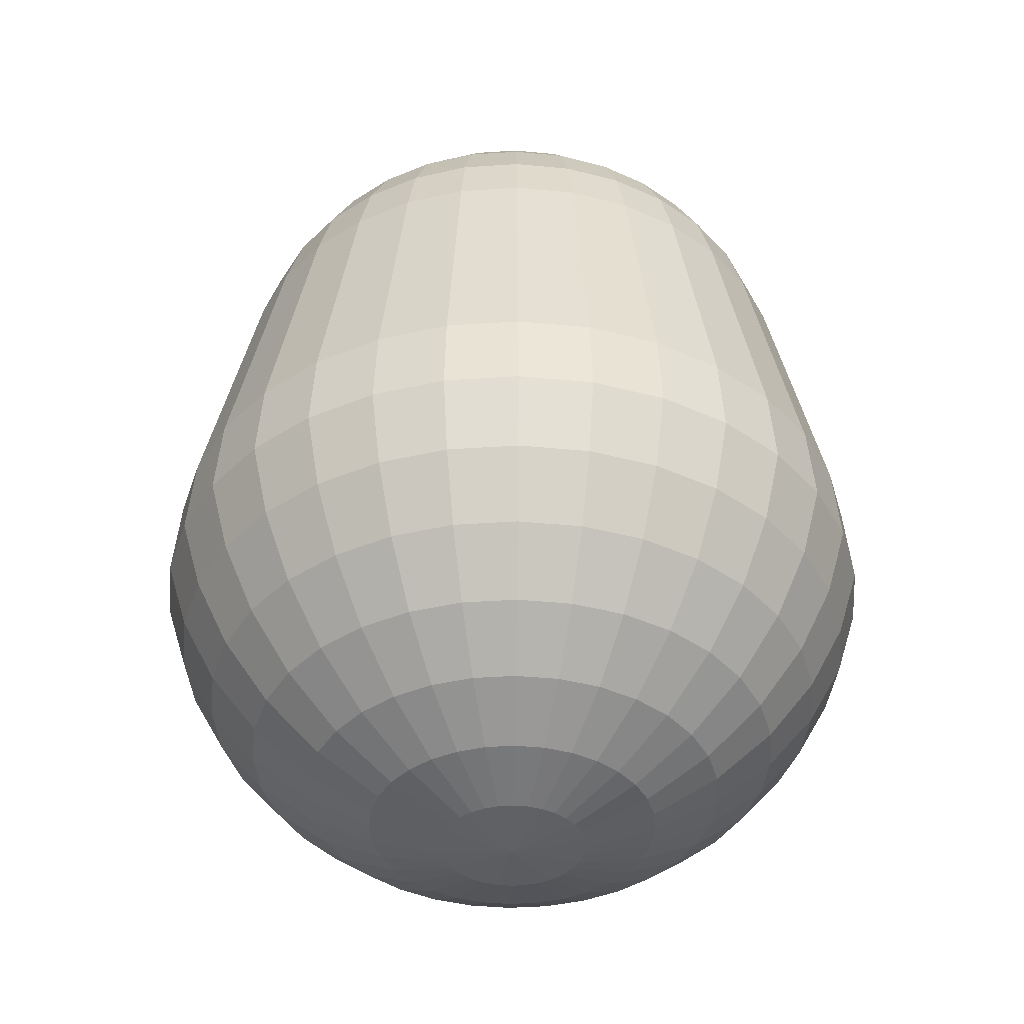
<metadata>
{"format":"obj","ext":"obj","renderer":"f3d","projection":"perspective","resolution":1024,"background":"white","views":[{"elev":-40.7,"azim":21.5,"up":"+Y"}]}
</metadata>
<code>
v -0 1.365 -0.1625
v -0 1.318 -0.3187
v -0 1.241 -0.4627
v -0 1.137 -0.5889
v -0 1.011 -0.6925
v -0 0.8671 -0.7695
v -0 0.7109 -0.8169
v -0 0.02086 -0.9636
v 0 -0.1951 -0.9808
v 0 -0.8315 -0.5556
v 0.0317 1.365 -0.1594
v 0.06218 1.318 -0.3126
v 0.09027 1.241 -0.4538
v 0.1149 1.137 -0.5776
v 0.1351 1.011 -0.6792
v 0.1501 0.8671 -0.7547
v 0.1594 0.7109 -0.8012
v 0.188 0.02086 -0.9451
v 0.1913 -0.1951 -0.9619
v 0.1802 -0.3827 -0.9061
v 0.1622 -0.5556 -0.8155
v 0.1379 -0.7071 -0.6935
v 0.1084 -0.8315 -0.5449
v 0.07466 -0.9239 -0.3753
v 0.03806 -0.9808 -0.1913
v 0.06218 1.365 -0.1501
v 0.122 1.318 -0.2945
v 0.1771 1.241 -0.4275
v 0.2254 1.137 -0.5441
v 0.265 1.011 -0.6398
v 0.2945 0.8671 -0.7109
v 0.3126 0.7109 -0.7547
v 0.3688 0.02086 -0.8903
v 0.3753 -0.1951 -0.9061
v 0.3536 -0.3827 -0.8536
v 0.3182 -0.5556 -0.7682
v 0.2706 -0.7071 -0.6533
v 0.2126 -0.8315 -0.5133
v 0.1464 -0.9239 -0.3536
v 0.07466 -0.9808 -0.1802
v 0.09027 1.365 -0.1351
v 0.1771 1.318 -0.265
v 0.2571 1.241 -0.3847
v 0.3272 1.137 -0.4897
v 0.3847 1.011 -0.5758
v 0.4275 0.8671 -0.6398
v 0.4538 0.7109 -0.6792
v 0.5354 0.02086 -0.8012
v 0.5449 -0.1951 -0.8155
v 0.5133 -0.3827 -0.7682
v 0.4619 -0.5556 -0.6913
v 0.3928 -0.7071 -0.5879
v 0.3087 -0.8315 -0.4619
v 0.2126 -0.9239 -0.3182
v 0.1084 -0.9808 -0.1622
v 0.1149 1.365 -0.1149
v 0.2254 1.318 -0.2254
v 0.3272 1.241 -0.3272
v 0.4164 1.137 -0.4164
v 0.4897 1.011 -0.4897
v 0.5441 0.8671 -0.5441
v 0.5776 0.7109 -0.5776
v 0.6814 0.02086 -0.6814
v 0.6935 -0.1951 -0.6935
v 0.6533 -0.3827 -0.6533
v 0.5879 -0.5556 -0.5879
v 0.5 -0.7071 -0.5
v 0.3928 -0.8315 -0.3928
v 0.2706 -0.9239 -0.2706
v 0.1379 -0.9808 -0.1379
v 0.1351 1.365 -0.09027
v 0.265 1.318 -0.1771
v 0.3847 1.241 -0.2571
v 0.4897 1.137 -0.3272
v 0.5758 1.011 -0.3847
v 0.6398 0.8671 -0.4275
v 0.6792 0.7109 -0.4538
v 0.8012 0.02086 -0.5354
v 0.8155 -0.1951 -0.5449
v 0.7682 -0.3827 -0.5133
v 0.6913 -0.5556 -0.4619
v 0.5879 -0.7071 -0.3928
v 0.4619 -0.8315 -0.3087
v 0.3182 -0.9239 -0.2126
v 0.1622 -0.9808 -0.1084
v 0.1501 1.365 -0.06218
v 0.2945 1.318 -0.122
v 0.4275 1.241 -0.1771
v 0.5441 1.137 -0.2254
v 0.6398 1.011 -0.265
v 0.7109 0.8671 -0.2945
v 0.7547 0.7109 -0.3126
v 0.8903 0.02086 -0.3688
v 0.9061 -0.1951 -0.3753
v 0.8536 -0.3827 -0.3536
v 0.7682 -0.5556 -0.3182
v 0.6533 -0.7071 -0.2706
v 0.5133 -0.8315 -0.2126
v 0.3536 -0.9239 -0.1464
v 0.1802 -0.9808 -0.07466
v 0.1594 1.365 -0.0317
v 0.3126 1.318 -0.06218
v 0.4538 1.241 -0.09027
v 0.5776 1.137 -0.1149
v 0.6792 1.011 -0.1351
v 0.7547 0.8671 -0.1501
v 0.8012 0.7109 -0.1594
v 0.9451 0.02086 -0.188
v 0.9619 -0.1951 -0.1913
v 0.9061 -0.3827 -0.1802
v 0.8155 -0.5556 -0.1622
v 0.6935 -0.7071 -0.1379
v 0.5449 -0.8315 -0.1084
v 0.3753 -0.9239 -0.07466
v 0.1913 -0.9808 -0.03806
v 0.1625 1.365 0
v 0.3187 1.318 0
v 0.4627 1.241 0
v 0.5889 1.137 0
v 0.6925 1.011 0
v 0.7695 0.8671 0
v 0.8169 0.7109 0
v 0.9636 0.02086 0
v 0.9808 -0.1951 0
v 0.9239 -0.3827 0
v 0.8315 -0.5556 0
v 0.7071 -0.7071 0
v 0.5556 -0.8315 0
v 0.3827 -0.9239 0
v 0.1951 -0.9808 0
v 0.1594 1.365 0.0317
v 0.3126 1.318 0.06218
v 0.4538 1.241 0.09027
v 0.5776 1.137 0.1149
v 0.6792 1.011 0.1351
v 0.7547 0.8671 0.1501
v 0.8012 0.7109 0.1594
v 0.9451 0.02086 0.188
v 0.9619 -0.1951 0.1913
v 0.9061 -0.3827 0.1802
v 0.8155 -0.5556 0.1622
v 0.6935 -0.7071 0.1379
v 0.5449 -0.8315 0.1084
v 0.3753 -0.9239 0.07466
v 0.1913 -0.9808 0.03806
v 0.1501 1.365 0.06218
v 0.2945 1.318 0.122
v 0.4275 1.241 0.1771
v 0.5441 1.137 0.2254
v 0.6398 1.011 0.265
v 0.7109 0.8671 0.2945
v 0.7547 0.7109 0.3126
v 0.8903 0.02086 0.3688
v 0.9061 -0.1951 0.3753
v 0.8536 -0.3827 0.3536
v 0.7682 -0.5556 0.3182
v 0.6533 -0.7071 0.2706
v 0.5133 -0.8315 0.2126
v 0.3536 -0.9239 0.1464
v 0.1802 -0.9808 0.07466
v 0.1351 1.365 0.09027
v 0.265 1.318 0.1771
v 0.3847 1.241 0.2571
v 0.4897 1.137 0.3272
v 0.5758 1.011 0.3847
v 0.6398 0.8671 0.4275
v 0.6792 0.7109 0.4538
v 0.8012 0.02086 0.5354
v 0.8155 -0.1951 0.5449
v 0.7682 -0.3827 0.5133
v 0.6913 -0.5556 0.4619
v 0.5879 -0.7071 0.3928
v 0.4619 -0.8315 0.3087
v 0.3182 -0.9239 0.2126
v 0.1622 -0.9808 0.1084
v 0.1149 1.365 0.1149
v 0.2254 1.318 0.2254
v 0.3272 1.241 0.3272
v 0.4164 1.137 0.4164
v 0.4897 1.011 0.4897
v 0.5441 0.8671 0.5441
v 0.5776 0.7109 0.5776
v 0.6814 0.02086 0.6814
v 0.6935 -0.1951 0.6935
v 0.6533 -0.3827 0.6533
v 0.5879 -0.5556 0.5879
v 0.5 -0.7071 0.5
v 0.3928 -0.8315 0.3928
v 0.2706 -0.9239 0.2706
v 0.1379 -0.9808 0.1379
v 0.09027 1.365 0.1351
v 0.1771 1.318 0.265
v 0.2571 1.241 0.3847
v 0.3272 1.137 0.4897
v 0.3847 1.011 0.5758
v 0.4275 0.8671 0.6398
v 0.4538 0.7109 0.6792
v 0.5354 0.02086 0.8012
v 0.5449 -0.1951 0.8155
v 0.5133 -0.3827 0.7682
v 0.4619 -0.5556 0.6913
v 0.3928 -0.7071 0.5879
v 0.3087 -0.8315 0.4619
v 0.2126 -0.9239 0.3182
v 0.1084 -0.9808 0.1622
v 0 -1 0
v 0.06218 1.365 0.1501
v 0.122 1.318 0.2945
v 0.1771 1.241 0.4275
v 0.2254 1.137 0.5441
v 0.265 1.011 0.6398
v 0.2945 0.8671 0.7109
v 0.3126 0.7109 0.7547
v 0.3688 0.02086 0.8903
v 0.3753 -0.1951 0.9061
v 0.3536 -0.3827 0.8536
v 0.3182 -0.5556 0.7682
v 0.2706 -0.7071 0.6533
v 0.2126 -0.8315 0.5133
v 0.1464 -0.9239 0.3536
v 0.07466 -0.9808 0.1802
v 0.0317 1.365 0.1594
v 0.06218 1.318 0.3126
v 0.09027 1.241 0.4538
v 0.1149 1.137 0.5776
v 0.1351 1.011 0.6792
v 0.1501 0.8671 0.7547
v 0.1594 0.7109 0.8012
v 0.188 0.02086 0.9451
v 0.1913 -0.1951 0.9619
v 0.1802 -0.3827 0.9061
v 0.1622 -0.5556 0.8155
v 0.1379 -0.7071 0.6935
v 0.1084 -0.8315 0.5449
v 0.07466 -0.9239 0.3753
v 0.03806 -0.9808 0.1913
v -0 1.365 0.1625
v -0 1.318 0.3187
v -0 1.241 0.4627
v -0 1.137 0.5889
v -0 1.011 0.6925
v -0 0.8671 0.7695
v -0 0.7109 0.8169
v -0 0.02086 0.9636
v -0 -0.1951 0.9808
v 0 -0.3827 0.9239
v -0 -0.5556 0.8315
v -0 -0.7071 0.7071
v -0 -0.8315 0.5556
v 0 -0.9239 0.3827
v 0 -0.9808 0.1951
v -0.0317 1.365 0.1594
v -0.06218 1.318 0.3126
v -0.09027 1.241 0.4538
v -0.1149 1.137 0.5776
v -0.1351 1.011 0.6792
v -0.1501 0.8671 0.7547
v -0.1594 0.7109 0.8012
v -0.188 0.02086 0.9451
v -0.1913 -0.1951 0.9619
v -0.1802 -0.3827 0.9061
v -0.1622 -0.5556 0.8155
v -0.1379 -0.7071 0.6935
v -0.1084 -0.8315 0.5449
v -0.07466 -0.9239 0.3753
v -0.03806 -0.9808 0.1913
v -0.06218 1.365 0.1501
v -0.122 1.318 0.2945
v -0.1771 1.241 0.4275
v -0.2254 1.137 0.5441
v -0.265 1.011 0.6398
v -0.2945 0.8671 0.7109
v -0.3126 0.7109 0.7547
v -0.3688 0.02086 0.8903
v -0.3753 -0.1951 0.9061
v -0.3536 -0.3827 0.8536
v -0.3182 -0.5556 0.7682
v -0.2706 -0.7071 0.6533
v -0.2126 -0.8315 0.5133
v -0.1464 -0.9239 0.3536
v -0.07466 -0.9808 0.1802
v -0.09027 1.365 0.1351
v -0.1771 1.318 0.265
v -0.2571 1.241 0.3847
v -0.3272 1.137 0.4897
v -0.3847 1.011 0.5758
v -0.4275 0.8671 0.6398
v -0.4538 0.7109 0.6792
v -0.5354 0.02086 0.8012
v -0.5449 -0.1951 0.8155
v -0.5133 -0.3827 0.7682
v -0.4619 -0.5556 0.6913
v -0.3928 -0.7071 0.5879
v -0.3087 -0.8315 0.4619
v -0.2126 -0.9239 0.3182
v -0.1084 -0.9808 0.1622
v -1e-06 1.381 1e-06
v -0.1149 1.365 0.1149
v -0.2254 1.318 0.2254
v -0.3272 1.241 0.3272
v -0.4164 1.137 0.4164
v -0.4897 1.011 0.4897
v -0.5441 0.8671 0.5441
v -0.5776 0.7109 0.5776
v -0.6814 0.02086 0.6814
v -0.6935 -0.1951 0.6935
v -0.6533 -0.3827 0.6533
v -0.5879 -0.5556 0.5879
v -0.5 -0.7071 0.5
v -0.3928 -0.8315 0.3928
v -0.2706 -0.9239 0.2706
v -0.1379 -0.9808 0.1379
v -0.1351 1.365 0.09027
v -0.265 1.318 0.1771
v -0.3847 1.241 0.2571
v -0.4897 1.137 0.3272
v -0.5758 1.011 0.3847
v -0.6398 0.8671 0.4275
v -0.6792 0.7109 0.4538
v -0.8012 0.02086 0.5354
v -0.8155 -0.1951 0.5449
v -0.7682 -0.3827 0.5133
v -0.6913 -0.5556 0.4619
v -0.5879 -0.7071 0.3928
v -0.4619 -0.8315 0.3087
v -0.3182 -0.9239 0.2126
v -0.1622 -0.9808 0.1084
v -0.1501 1.365 0.06218
v -0.2945 1.318 0.122
v -0.4275 1.241 0.1771
v -0.5441 1.137 0.2254
v -0.6398 1.011 0.265
v -0.7109 0.8671 0.2945
v -0.7547 0.7109 0.3126
v -0.8903 0.02086 0.3688
v -0.9061 -0.1951 0.3753
v -0.8536 -0.3827 0.3536
v -0.7682 -0.5556 0.3182
v -0.6533 -0.7071 0.2706
v -0.5133 -0.8315 0.2126
v -0.3536 -0.9239 0.1464
v -0.1802 -0.9808 0.07466
v -0.1594 1.365 0.0317
v -0.3126 1.318 0.06218
v -0.4538 1.241 0.09027
v -0.5776 1.137 0.1149
v -0.6792 1.011 0.1351
v -0.7547 0.8671 0.1501
v -0.8012 0.7109 0.1594
v -0.9451 0.02086 0.188
v -0.9619 -0.1951 0.1913
v -0.9061 -0.3827 0.1802
v -0.8155 -0.5556 0.1622
v -0.6935 -0.7071 0.1379
v -0.5449 -0.8315 0.1084
v -0.3753 -0.9239 0.07466
v -0.1913 -0.9808 0.03806
v -0.1625 1.365 0
v -0.3187 1.318 0
v -0.4627 1.241 0
v -0.5889 1.137 0
v -0.6925 1.011 0
v -0.7695 0.8671 0
v -0.8169 0.7109 0
v -0.9636 0.02086 0
v -0.9808 -0.1951 0
v -0.9239 -0.3827 0
v -0.8315 -0.5556 0
v -0.7071 -0.7071 0
v -0.5556 -0.8315 0
v -0.3827 -0.9239 0
v -0.1951 -0.9808 0
v -0.1594 1.365 -0.0317
v -0.3126 1.318 -0.06218
v -0.4538 1.241 -0.09027
v -0.5776 1.137 -0.1149
v -0.6792 1.011 -0.1351
v -0.7547 0.8671 -0.1501
v -0.8012 0.7109 -0.1594
v -0.9451 0.02086 -0.188
v -0.9619 -0.1951 -0.1913
v -0.9061 -0.3827 -0.1802
v -0.8155 -0.5556 -0.1622
v -0.6935 -0.7071 -0.1379
v -0.5449 -0.8315 -0.1084
v -0.3753 -0.9239 -0.07466
v -0.1913 -0.9808 -0.03806
v -0.1501 1.365 -0.06218
v -0.2945 1.318 -0.122
v -0.4275 1.241 -0.1771
v -0.5441 1.137 -0.2254
v -0.6398 1.011 -0.265
v -0.7109 0.8671 -0.2945
v -0.7547 0.7109 -0.3126
v -0.8903 0.02086 -0.3688
v -0.9061 -0.1951 -0.3753
v -0.8536 -0.3827 -0.3536
v -0.7682 -0.5556 -0.3182
v -0.6533 -0.7071 -0.2706
v -0.5133 -0.8315 -0.2126
v -0.3536 -0.9239 -0.1464
v -0.1802 -0.9808 -0.07466
v -0.1351 1.365 -0.09027
v -0.265 1.318 -0.1771
v -0.3847 1.241 -0.2571
v -0.4897 1.137 -0.3272
v -0.5758 1.011 -0.3847
v -0.6398 0.8671 -0.4275
v -0.6792 0.7109 -0.4538
v -0.8012 0.02086 -0.5354
v -0.8155 -0.1951 -0.5449
v -0.7682 -0.3827 -0.5133
v -0.6913 -0.5556 -0.4619
v -0.5879 -0.7071 -0.3928
v -0.4619 -0.8315 -0.3087
v -0.3182 -0.9239 -0.2126
v -0.1622 -0.9808 -0.1084
v -0.1149 1.365 -0.1149
v -0.2254 1.318 -0.2254
v -0.3272 1.241 -0.3272
v -0.4164 1.137 -0.4164
v -0.4897 1.011 -0.4897
v -0.5441 0.8671 -0.5441
v -0.5776 0.7109 -0.5776
v -0.6814 0.02086 -0.6814
v -0.6935 -0.1951 -0.6935
v -0.6533 -0.3827 -0.6533
v -0.5879 -0.5556 -0.5879
v -0.5 -0.7071 -0.5
v -0.3928 -0.8315 -0.3928
v -0.2706 -0.9239 -0.2706
v -0.1379 -0.9808 -0.1379
v -0.09027 1.365 -0.1351
v -0.1771 1.318 -0.265
v -0.2571 1.241 -0.3847
v -0.3272 1.137 -0.4897
v -0.3847 1.011 -0.5758
v -0.4275 0.8671 -0.6398
v -0.4538 0.7109 -0.6792
v -0.5354 0.02086 -0.8012
v -0.5449 -0.1951 -0.8155
v -0.5133 -0.3827 -0.7682
v -0.4619 -0.5556 -0.6913
v -0.3928 -0.7071 -0.5879
v -0.3087 -0.8315 -0.4619
v -0.2126 -0.9239 -0.3182
v -0.1084 -0.9808 -0.1622
v -0.06218 1.365 -0.1501
v -0.122 1.318 -0.2945
v -0.1771 1.241 -0.4275
v -0.2254 1.137 -0.5441
v -0.265 1.011 -0.6398
v -0.2945 0.8671 -0.7109
v -0.3126 0.7109 -0.7547
v -0.3688 0.02086 -0.8903
v -0.3753 -0.1951 -0.9061
v -0.3536 -0.3827 -0.8536
v -0.3182 -0.5556 -0.7682
v -0.2706 -0.7071 -0.6533
v -0.2126 -0.8315 -0.5133
v -0.1464 -0.9239 -0.3536
v -0.07466 -0.9808 -0.1802
v -0.0317 1.365 -0.1594
v -0.06218 1.318 -0.3126
v -0.09027 1.241 -0.4538
v -0.1149 1.137 -0.5776
v -0.1351 1.011 -0.6792
v -0.1501 0.8671 -0.7547
v -0.1594 0.7109 -0.8012
v -0.188 0.02086 -0.9451
v -0.1913 -0.1951 -0.9619
v -0.1802 -0.3827 -0.9061
v -0.1622 -0.5556 -0.8155
v -0.1379 -0.7071 -0.6935
v -0.1084 -0.8315 -0.5449
v -0.07466 -0.9239 -0.3753
v -0.03806 -0.9808 -0.1913
v 0 -0.3827 -0.9239
v 0 -0.5556 -0.8315
v 0 -0.7071 -0.7071
v 0 -0.9239 -0.3827
v 0 -0.9808 -0.1951
f 478 9 19 20
f 3 2 12 13
f 479 478 20 21
f 4 3 13 14
f 480 479 21 22
f 5 4 14 15
f 10 480 22 23
f 6 5 15 16
f 481 10 23 24
f 7 6 16 17
f 482 481 24 25
f 8 7 17 18
f 1 297 11
f 206 482 25
f 9 8 18 19
f 2 1 11 12
f 11 297 26
f 206 25 40
f 19 18 33 34
f 12 11 26 27
f 20 19 34 35
f 13 12 27 28
f 21 20 35 36
f 14 13 28 29
f 22 21 36 37
f 15 14 29 30
f 23 22 37 38
f 16 15 30 31
f 24 23 38 39
f 17 16 31 32
f 25 24 39 40
f 18 17 32 33
f 30 29 44 45
f 38 37 52 53
f 31 30 45 46
f 39 38 53 54
f 32 31 46 47
f 40 39 54 55
f 33 32 47 48
f 26 297 41
f 206 40 55
f 34 33 48 49
f 27 26 41 42
f 35 34 49 50
f 28 27 42 43
f 36 35 50 51
f 29 28 43 44
f 37 36 51 52
f 49 48 63 64
f 42 41 56 57
f 50 49 64 65
f 43 42 57 58
f 51 50 65 66
f 44 43 58 59
f 52 51 66 67
f 45 44 59 60
f 53 52 67 68
f 46 45 60 61
f 54 53 68 69
f 47 46 61 62
f 55 54 69 70
f 48 47 62 63
f 41 297 56
f 206 55 70
f 68 67 82 83
f 61 60 75 76
f 69 68 83 84
f 62 61 76 77
f 70 69 84 85
f 63 62 77 78
f 56 297 71
f 206 70 85
f 64 63 78 79
f 57 56 71 72
f 65 64 79 80
f 58 57 72 73
f 66 65 80 81
f 59 58 73 74
f 67 66 81 82
f 60 59 74 75
f 80 79 94 95
f 73 72 87 88
f 81 80 95 96
f 74 73 88 89
f 82 81 96 97
f 75 74 89 90
f 83 82 97 98
f 76 75 90 91
f 84 83 98 99
f 77 76 91 92
f 85 84 99 100
f 78 77 92 93
f 71 297 86
f 206 85 100
f 79 78 93 94
f 72 71 86 87
f 99 98 113 114
f 92 91 106 107
f 100 99 114 115
f 93 92 107 108
f 86 297 101
f 206 100 115
f 94 93 108 109
f 87 86 101 102
f 95 94 109 110
f 88 87 102 103
f 96 95 110 111
f 89 88 103 104
f 97 96 111 112
f 90 89 104 105
f 98 97 112 113
f 91 90 105 106
f 103 102 117 118
f 111 110 125 126
f 104 103 118 119
f 112 111 126 127
f 105 104 119 120
f 113 112 127 128
f 106 105 120 121
f 114 113 128 129
f 107 106 121 122
f 115 114 129 130
f 108 107 122 123
f 101 297 116
f 206 115 130
f 109 108 123 124
f 102 101 116 117
f 110 109 124 125
f 122 121 136 137
f 130 129 144 145
f 123 122 137 138
f 116 297 131
f 206 130 145
f 124 123 138 139
f 117 116 131 132
f 125 124 139 140
f 118 117 132 133
f 126 125 140 141
f 119 118 133 134
f 127 126 141 142
f 120 119 134 135
f 128 127 142 143
f 121 120 135 136
f 129 128 143 144
f 141 140 155 156
f 134 133 148 149
f 142 141 156 157
f 135 134 149 150
f 143 142 157 158
f 136 135 150 151
f 144 143 158 159
f 137 136 151 152
f 145 144 159 160
f 138 137 152 153
f 131 297 146
f 206 145 160
f 139 138 153 154
f 132 131 146 147
f 140 139 154 155
f 133 132 147 148
f 160 159 174 175
f 153 152 167 168
f 146 297 161
f 206 160 175
f 154 153 168 169
f 147 146 161 162
f 155 154 169 170
f 148 147 162 163
f 156 155 170 171
f 149 148 163 164
f 157 156 171 172
f 150 149 164 165
f 158 157 172 173
f 151 150 165 166
f 159 158 173 174
f 152 151 166 167
f 164 163 178 179
f 172 171 186 187
f 165 164 179 180
f 173 172 187 188
f 166 165 180 181
f 174 173 188 189
f 167 166 181 182
f 175 174 189 190
f 168 167 182 183
f 161 297 176
f 206 175 190
f 169 168 183 184
f 162 161 176 177
f 170 169 184 185
f 163 162 177 178
f 171 170 185 186
f 183 182 197 198
f 176 297 191
f 206 190 205
f 184 183 198 199
f 177 176 191 192
f 185 184 199 200
f 178 177 192 193
f 186 185 200 201
f 179 178 193 194
f 187 186 201 202
f 180 179 194 195
f 188 187 202 203
f 181 180 195 196
f 189 188 203 204
f 182 181 196 197
f 190 189 204 205
f 202 201 217 218
f 195 194 210 211
f 203 202 218 219
f 196 195 211 212
f 204 203 219 220
f 197 196 212 213
f 205 204 220 221
f 198 197 213 214
f 191 297 207
f 206 205 221
f 199 198 214 215
f 192 191 207 208
f 200 199 215 216
f 193 192 208 209
f 201 200 216 217
f 194 193 209 210
f 206 221 236
f 215 214 229 230
f 208 207 222 223
f 216 215 230 231
f 209 208 223 224
f 217 216 231 232
f 210 209 224 225
f 218 217 232 233
f 211 210 225 226
f 219 218 233 234
f 212 211 226 227
f 220 219 234 235
f 213 212 227 228
f 221 220 235 236
f 214 213 228 229
f 207 297 222
f 234 233 248 249
f 227 226 241 242
f 235 234 249 250
f 228 227 242 243
f 236 235 250 251
f 229 228 243 244
f 222 297 237
f 206 236 251
f 230 229 244 245
f 223 222 237 238
f 231 230 245 246
f 224 223 238 239
f 232 231 246 247
f 225 224 239 240
f 233 232 247 248
f 226 225 240 241
f 238 237 252 253
f 246 245 260 261
f 239 238 253 254
f 247 246 261 262
f 240 239 254 255
f 248 247 262 263
f 241 240 255 256
f 249 248 263 264
f 242 241 256 257
f 250 249 264 265
f 243 242 257 258
f 251 250 265 266
f 244 243 258 259
f 237 297 252
f 206 251 266
f 245 244 259 260
f 257 256 271 272
f 265 264 279 280
f 258 257 272 273
f 266 265 280 281
f 259 258 273 274
f 252 297 267
f 206 266 281
f 260 259 274 275
f 253 252 267 268
f 261 260 275 276
f 254 253 268 269
f 262 261 276 277
f 255 254 269 270
f 263 262 277 278
f 256 255 270 271
f 264 263 278 279
f 276 275 290 291
f 269 268 283 284
f 277 276 291 292
f 270 269 284 285
f 278 277 292 293
f 271 270 285 286
f 279 278 293 294
f 272 271 286 287
f 280 279 294 295
f 273 272 287 288
f 281 280 295 296
f 274 273 288 289
f 267 297 282
f 206 281 296
f 275 274 289 290
f 268 267 282 283
f 295 294 310 311
f 288 287 303 304
f 296 295 311 312
f 289 288 304 305
f 282 297 298
f 206 296 312
f 290 289 305 306
f 283 282 298 299
f 291 290 306 307
f 284 283 299 300
f 292 291 307 308
f 285 284 300 301
f 293 292 308 309
f 286 285 301 302
f 294 293 309 310
f 287 286 302 303
f 300 299 314 315
f 308 307 322 323
f 301 300 315 316
f 309 308 323 324
f 302 301 316 317
f 310 309 324 325
f 303 302 317 318
f 311 310 325 326
f 304 303 318 319
f 312 311 326 327
f 305 304 319 320
f 298 297 313
f 206 312 327
f 306 305 320 321
f 299 298 313 314
f 307 306 321 322
f 319 318 333 334
f 327 326 341 342
f 320 319 334 335
f 313 297 328
f 206 327 342
f 321 320 335 336
f 314 313 328 329
f 322 321 336 337
f 315 314 329 330
f 323 322 337 338
f 316 315 330 331
f 324 323 338 339
f 317 316 331 332
f 325 324 339 340
f 318 317 332 333
f 326 325 340 341
f 338 337 352 353
f 331 330 345 346
f 339 338 353 354
f 332 331 346 347
f 340 339 354 355
f 333 332 347 348
f 341 340 355 356
f 334 333 348 349
f 342 341 356 357
f 335 334 349 350
f 328 297 343
f 206 342 357
f 336 335 350 351
f 329 328 343 344
f 337 336 351 352
f 330 329 344 345
f 357 356 371 372
f 350 349 364 365
f 343 297 358
f 206 357 372
f 351 350 365 366
f 344 343 358 359
f 352 351 366 367
f 345 344 359 360
f 353 352 367 368
f 346 345 360 361
f 354 353 368 369
f 347 346 361 362
f 355 354 369 370
f 348 347 362 363
f 356 355 370 371
f 349 348 363 364
f 369 368 383 384
f 362 361 376 377
f 370 369 384 385
f 363 362 377 378
f 371 370 385 386
f 364 363 378 379
f 372 371 386 387
f 365 364 379 380
f 358 297 373
f 206 372 387
f 366 365 380 381
f 359 358 373 374
f 367 366 381 382
f 360 359 374 375
f 368 367 382 383
f 361 360 375 376
f 373 297 388
f 206 387 402
f 381 380 395 396
f 374 373 388 389
f 382 381 396 397
f 375 374 389 390
f 383 382 397 398
f 376 375 390 391
f 384 383 398 399
f 377 376 391 392
f 385 384 399 400
f 378 377 392 393
f 386 385 400 401
f 379 378 393 394
f 387 386 401 402
f 380 379 394 395
f 392 391 406 407
f 400 399 414 415
f 393 392 407 408
f 401 400 415 416
f 394 393 408 409
f 402 401 416 417
f 395 394 409 410
f 388 297 403
f 206 402 417
f 396 395 410 411
f 389 388 403 404
f 397 396 411 412
f 390 389 404 405
f 398 397 412 413
f 391 390 405 406
f 399 398 413 414
f 411 410 425 426
f 404 403 418 419
f 412 411 426 427
f 405 404 419 420
f 413 412 427 428
f 406 405 420 421
f 414 413 428 429
f 407 406 421 422
f 415 414 429 430
f 408 407 422 423
f 416 415 430 431
f 409 408 423 424
f 417 416 431 432
f 410 409 424 425
f 403 297 418
f 206 417 432
f 430 429 444 445
f 423 422 437 438
f 431 430 445 446
f 424 423 438 439
f 432 431 446 447
f 425 424 439 440
f 418 297 433
f 206 432 447
f 426 425 440 441
f 419 418 433 434
f 427 426 441 442
f 420 419 434 435
f 428 427 442 443
f 421 420 435 436
f 429 428 443 444
f 422 421 436 437
f 434 433 448 449
f 442 441 456 457
f 435 434 449 450
f 443 442 457 458
f 436 435 450 451
f 444 443 458 459
f 437 436 451 452
f 445 444 459 460
f 438 437 452 453
f 446 445 460 461
f 439 438 453 454
f 447 446 461 462
f 440 439 454 455
f 433 297 448
f 206 447 462
f 441 440 455 456
f 453 452 467 468
f 461 460 475 476
f 454 453 468 469
f 462 461 476 477
f 455 454 469 470
f 448 297 463
f 206 462 477
f 456 455 470 471
f 449 448 463 464
f 457 456 471 472
f 450 449 464 465
f 458 457 472 473
f 451 450 465 466
f 459 458 473 474
f 452 451 466 467
f 460 459 474 475
f 472 471 9 478
f 465 464 2 3
f 473 472 478 479
f 466 465 3 4
f 474 473 479 480
f 467 466 4 5
f 475 474 480 10
f 468 467 5 6
f 476 475 10 481
f 469 468 6 7
f 477 476 481 482
f 470 469 7 8
f 463 297 1
f 206 477 482
f 471 470 8 9
f 464 463 1 2

</code>
